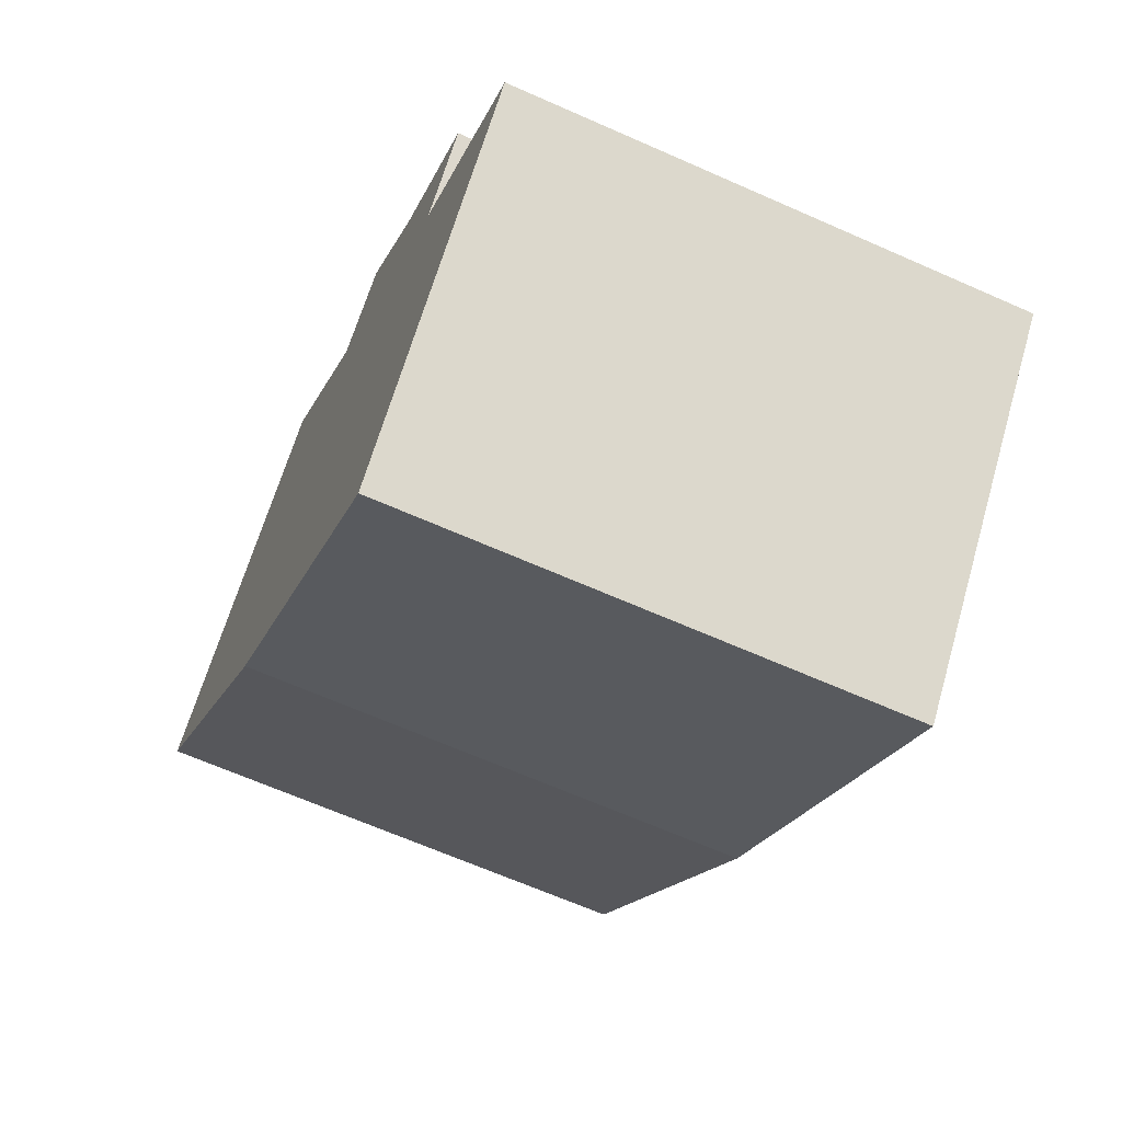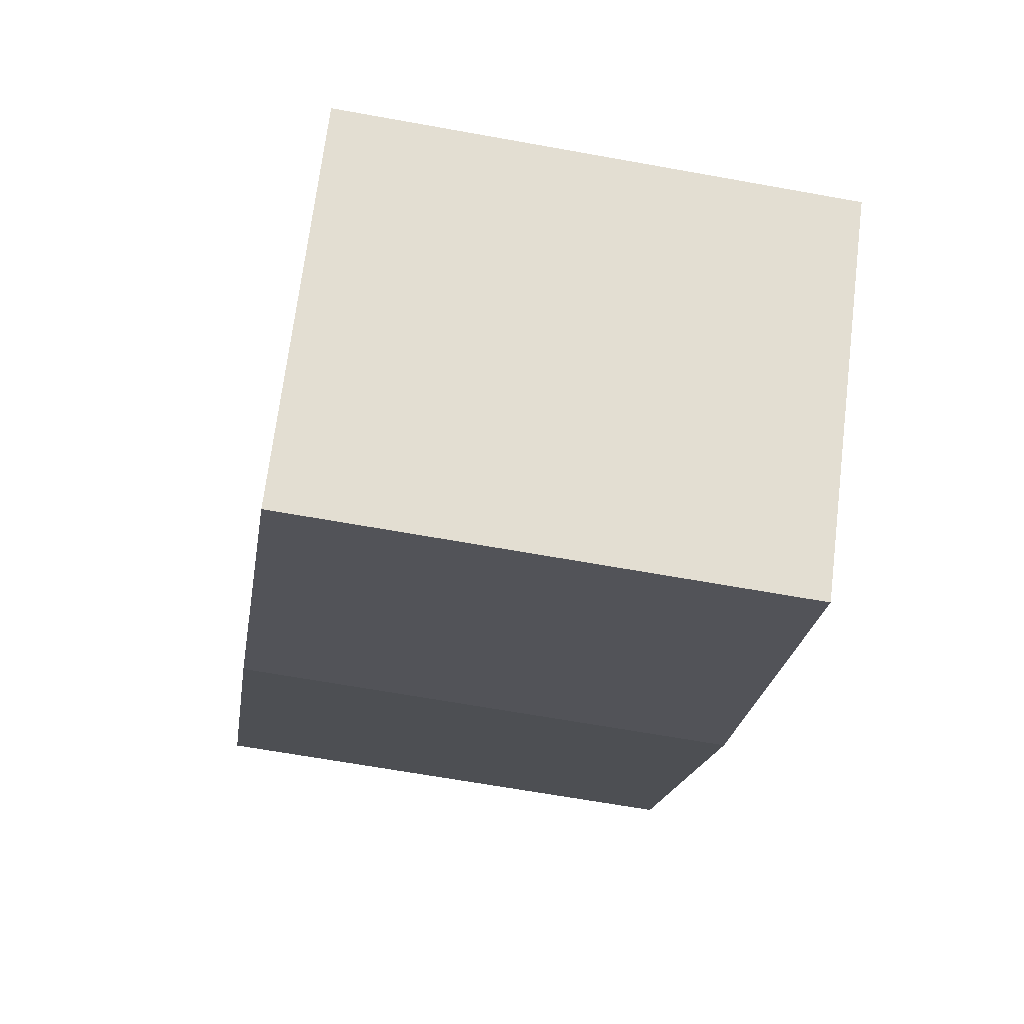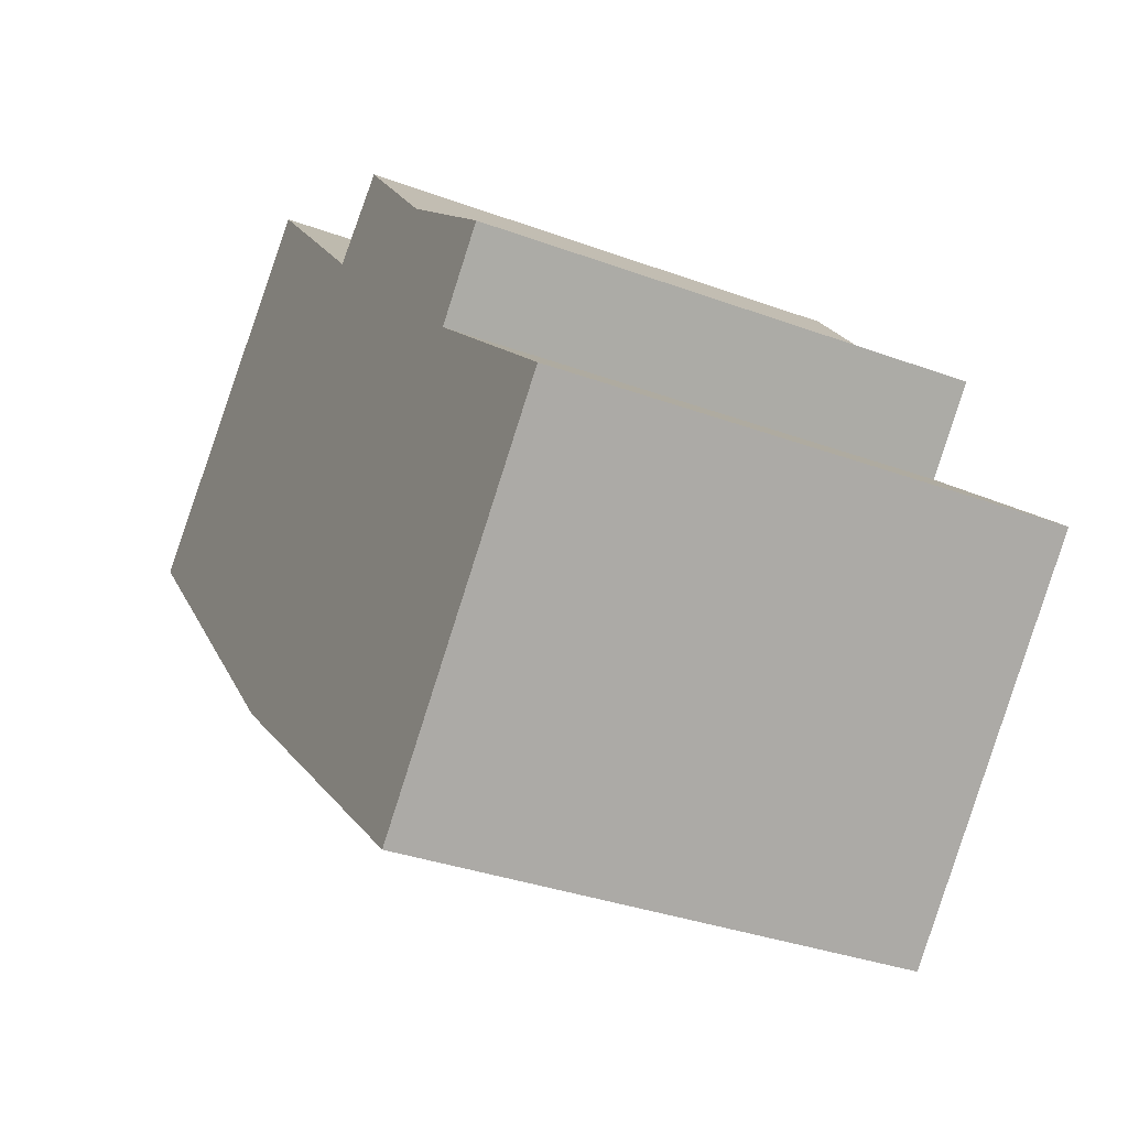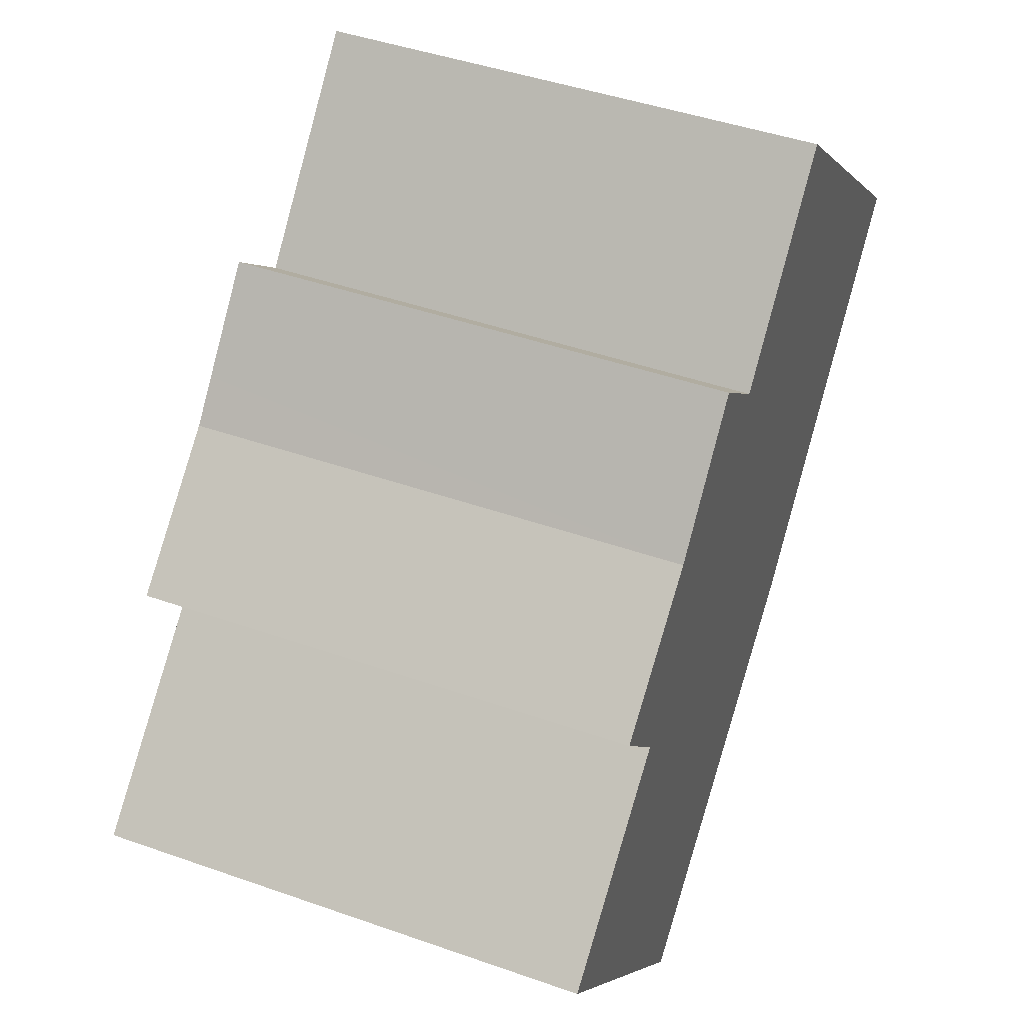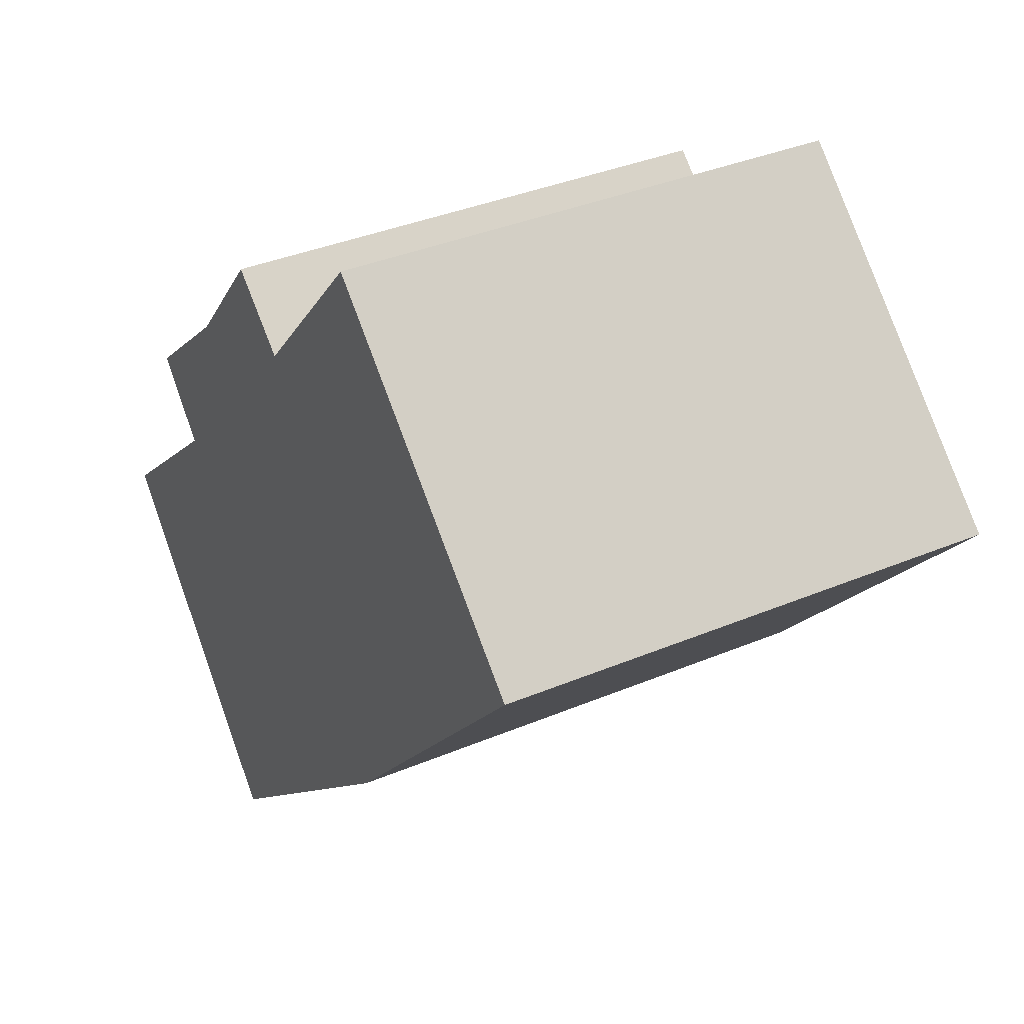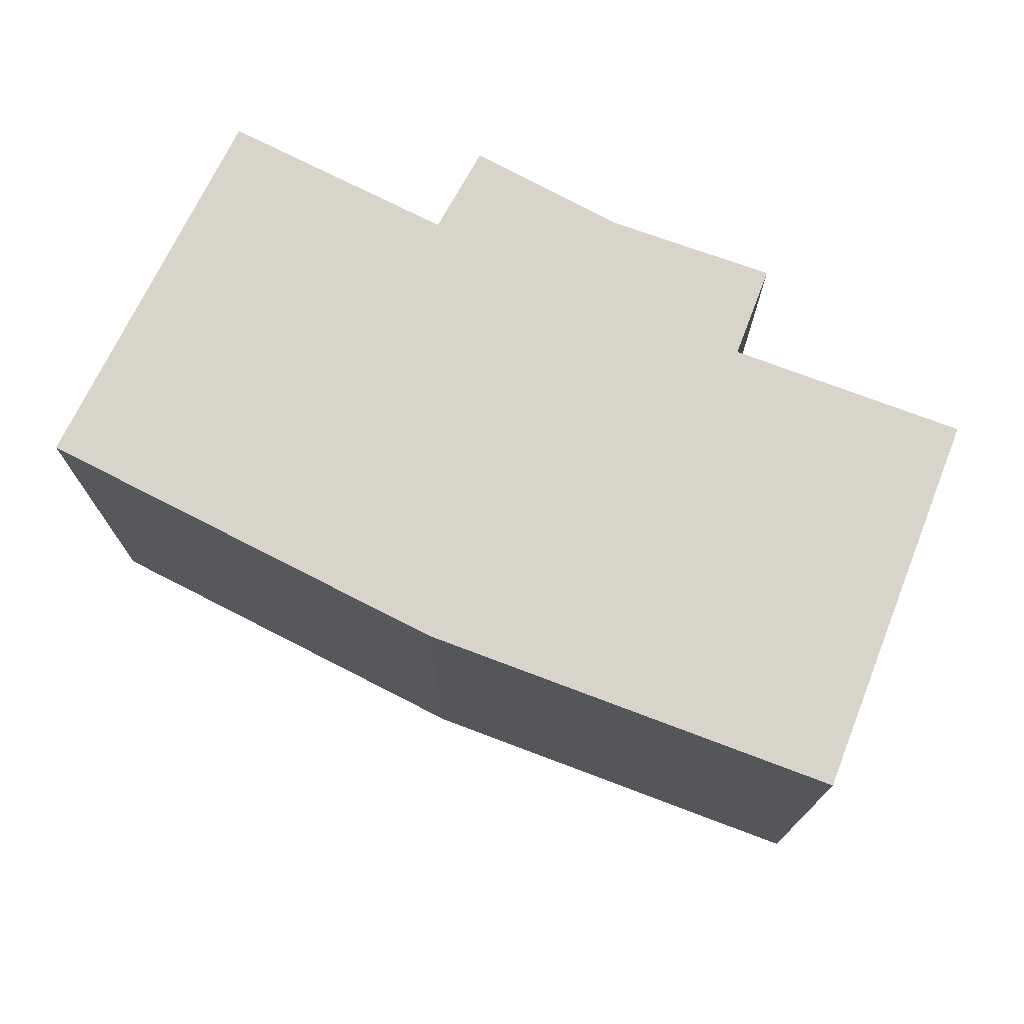
<metadata>
{"format":"obj","ext":"obj","renderer":"f3d","projection":"perspective","resolution":1024,"background":"white","views":[{"elev":-65.3,"azim":-114.1,"up":"+Z"},{"elev":-64.2,"azim":-100.4,"up":"+Z"},{"elev":-33.1,"azim":-117.1,"up":"+Z"},{"elev":44.3,"azim":-67.6,"up":"+Z"},{"elev":36.5,"azim":61.3,"up":"+Z"},{"elev":75.0,"azim":159.0,"up":"+Y"}]}
</metadata>
<code>
v  8.698 12.18 11.43
v  10.42 12.18 9.981
v  6.881 12.18 9.313
v  3.727 12.18 -4.126
v  6.856 12.18 -6.977
v  6.549 12.18 -7.25
v  14.47 12.18 -0.204
v  0 12.18 7.456e-16
v  14.68 12.18 0.027
v  15.56 12.18 1.012
v  21.62 12.18 7.779
v  4.446 12.18 3.938
v  2.907 12.18 5.657
v  5.225 12.18 7.651
v  14.4 12.18 14.36
v  6.099 12.18 8.404
v  2.907 -3.464e-16 5.657
v  6.099 -5.146e-16 8.404
v  5.225 -4.685e-16 7.651
v  8.698 -6.997e-16 11.43
v  6.881 -5.703e-16 9.313
v  10.42 -6.112e-16 9.981
v  14.4 -8.794e-16 14.36
v  0 0 0
v  4.446 -2.411e-16 3.938
v  21.62 -4.763e-16 7.779
v  15.56 -6.197e-17 1.012
v  14.68 -1.653e-18 0.027
v  14.47 1.249e-17 -0.204
v  6.549 4.439e-16 -7.25
v  6.856 4.272e-16 -6.977
v  3.727 2.526e-16 -4.126
g defaultobject
f 1 2 3
f 4 5 6
f 5 4 7
f 7 4 8
f 7 8 9
f 9 8 10
f 10 8 11
f 11 8 12
f 11 12 13
f 11 13 14
f 11 14 2
f 11 2 15
f 2 14 16
f 2 16 3
f 17 14 13
f 14 17 16
f 16 17 18
f 18 17 19
f 18 3 16
f 3 18 1
f 1 18 20
f 20 18 21
f 22 15 2
f 15 22 23
f 24 12 8
f 12 24 25
f 20 2 1
f 2 20 22
f 23 11 15
f 11 23 26
f 26 10 11
f 10 26 9
f 9 26 7
f 7 26 27
f 7 27 28
f 7 28 29
f 29 5 7
f 5 29 6
f 6 29 30
f 30 29 31
f 30 4 6
f 4 30 8
f 8 30 24
f 24 30 32
f 25 13 12
f 13 25 17
f 31 32 30
f 32 31 29
f 32 29 24
f 24 29 25
f 25 29 28
f 25 28 27
f 25 27 17
f 17 27 26
f 17 26 19
f 19 26 18
f 18 26 21
f 21 26 22
f 22 26 23
f 20 21 22

</code>
